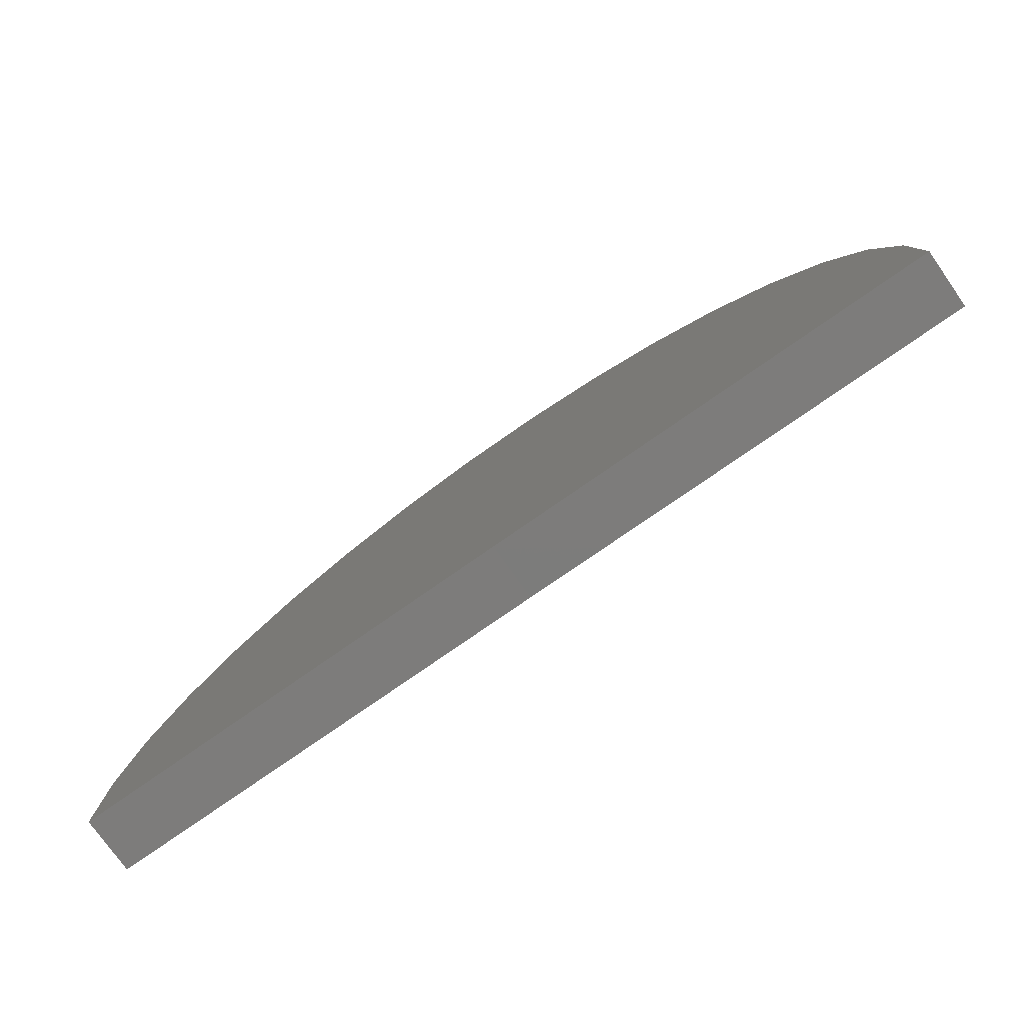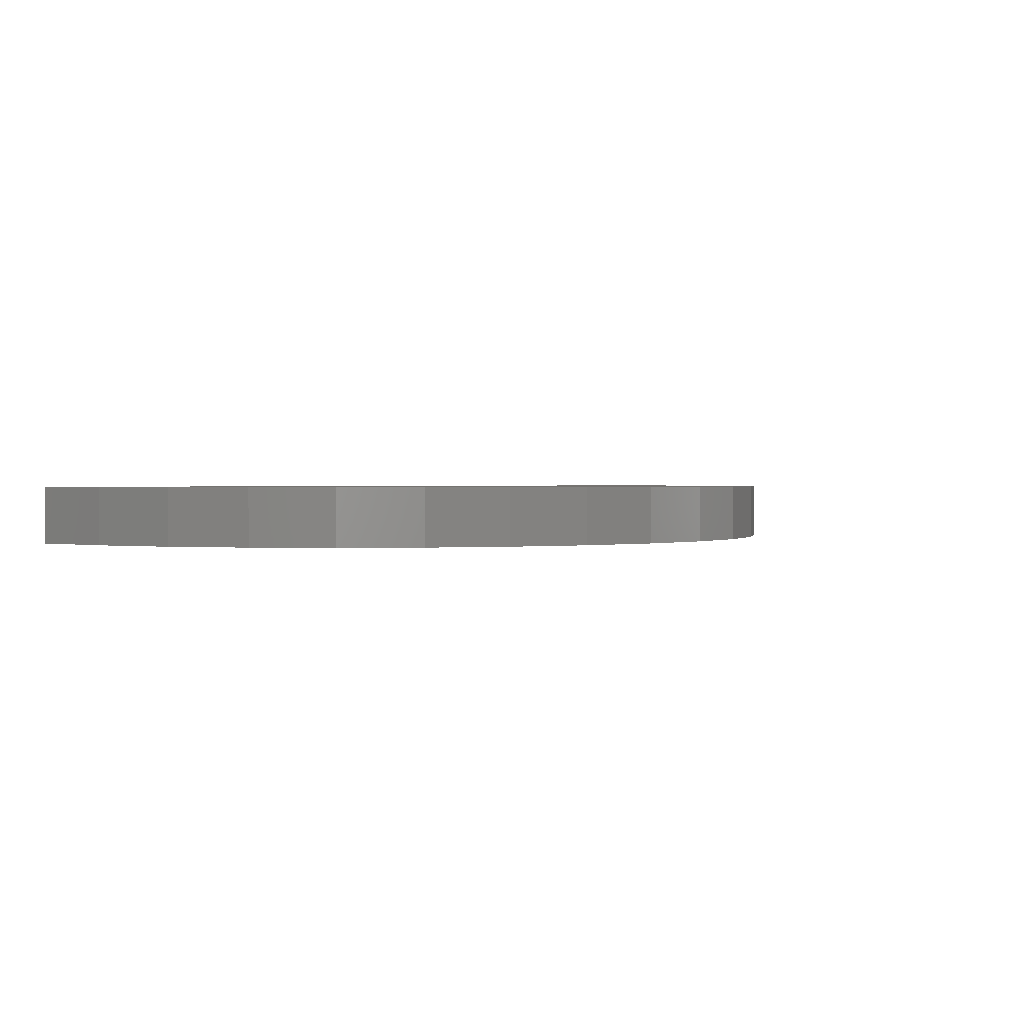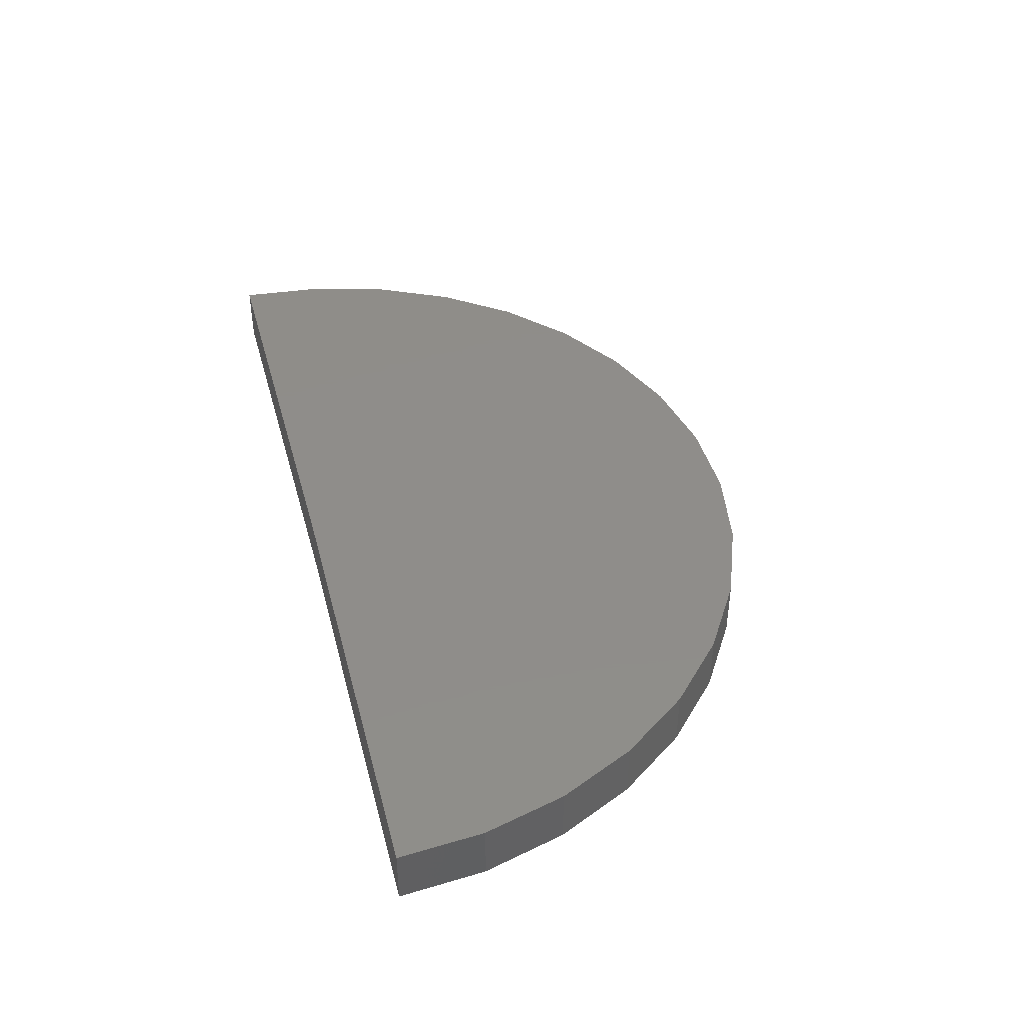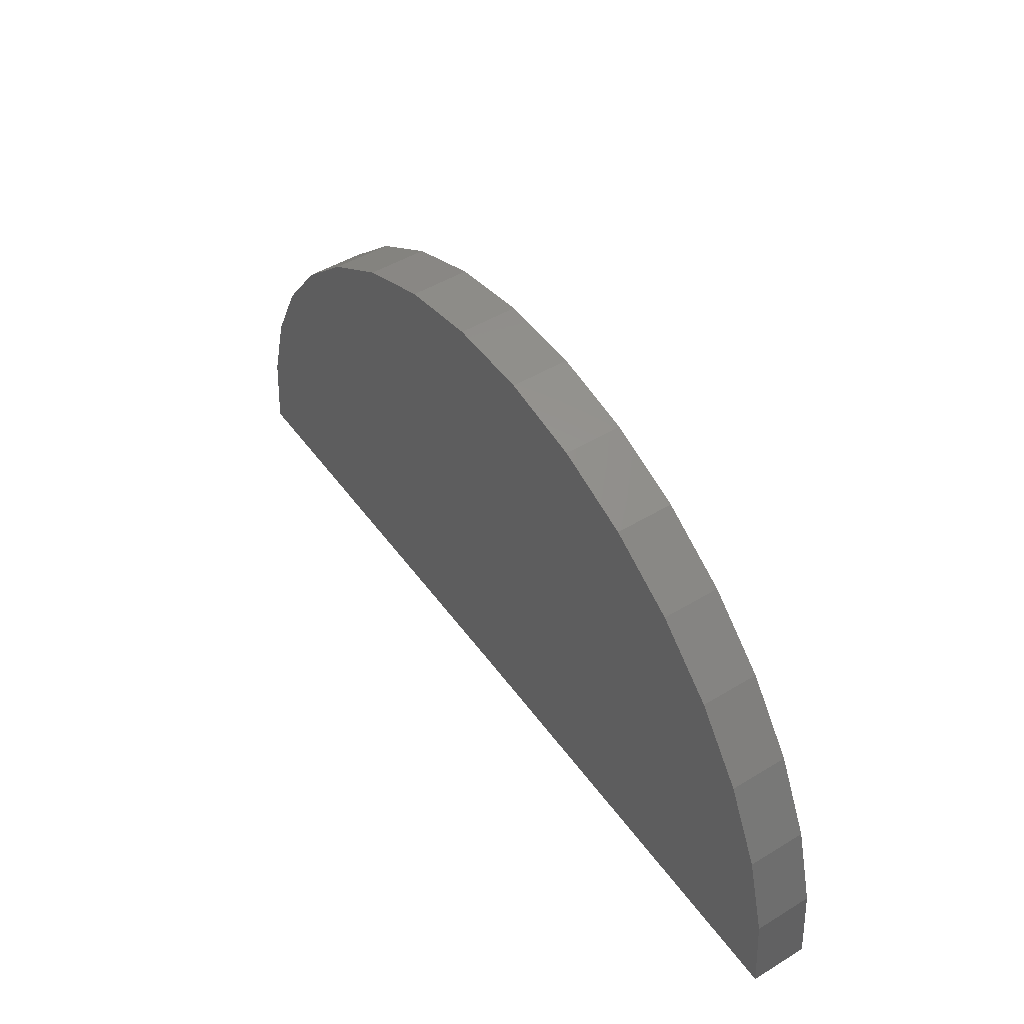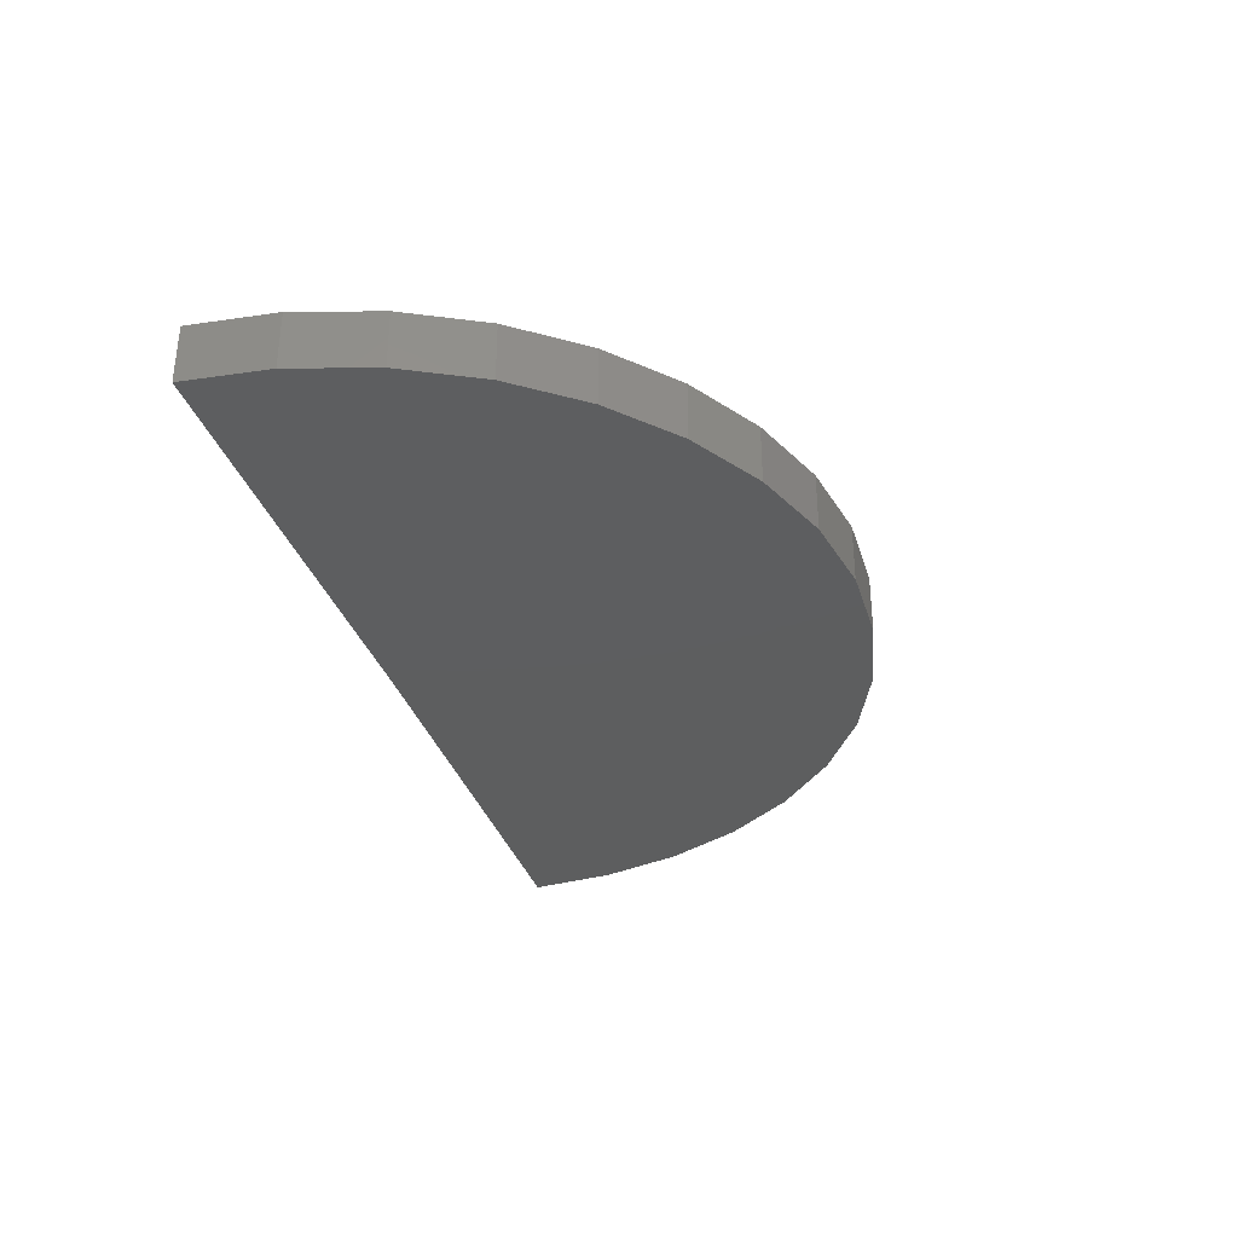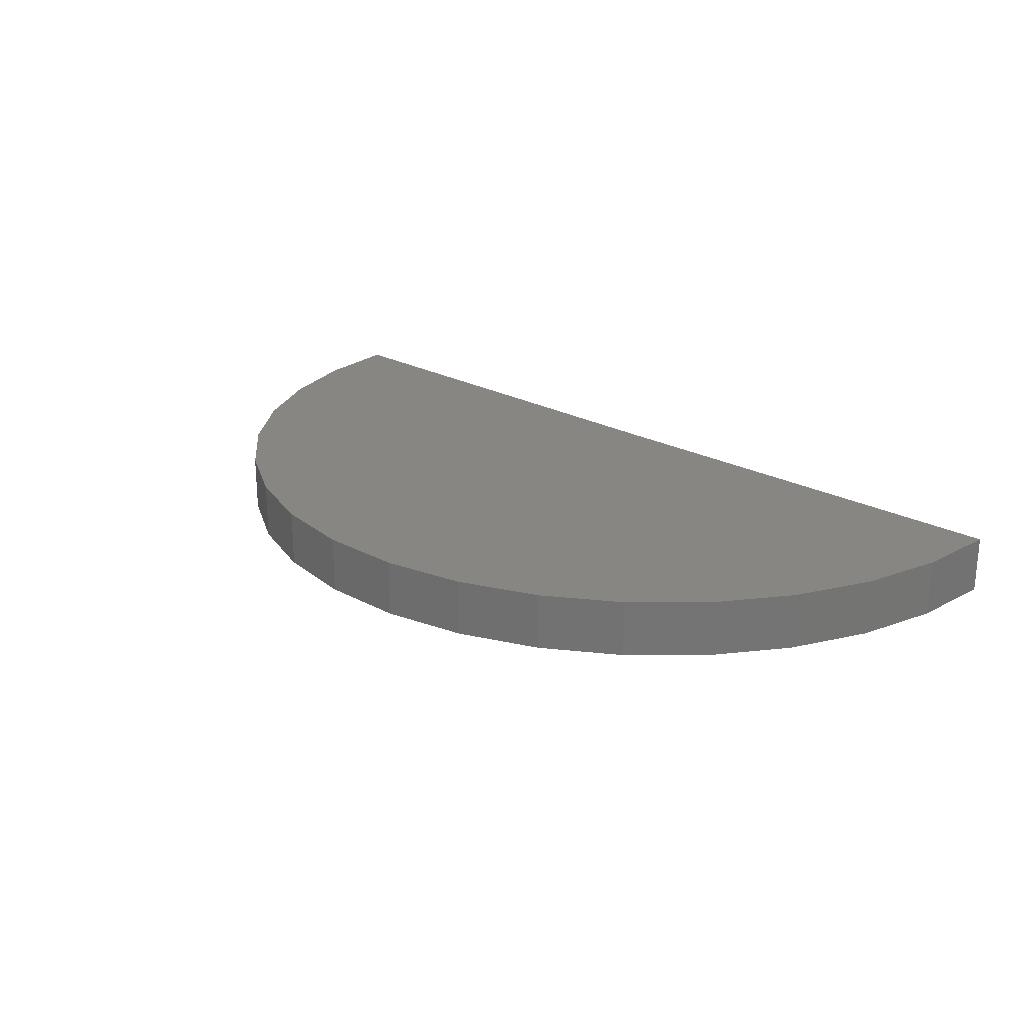
<metadata>
{"format":"stl","ext":"stl","renderer":"f3d","projection":"perspective","resolution":1024,"background":"white","views":[{"elev":-76.2,"azim":-144.9,"up":"+Z"},{"elev":1.0,"azim":-48.2,"up":"+Y"},{"elev":41.8,"azim":-105.0,"up":"+Y"},{"elev":48.1,"azim":-124.2,"up":"+Z"},{"elev":-33.5,"azim":-74.1,"up":"+Y"},{"elev":23.3,"azim":42.1,"up":"+Y"}]}
</metadata>
<code>
# stl→obj: 38 verts, 72 faces
v 0 -0.09375 0
v -0.7499 -0.09375 -0.00924
v 0 0.0009868 0
v -0.7499 0.0009868 -0.00924
v 0.75 -0.09375 0
v 0.75 0.0009868 0
v -0.7388 0.0009868 0.1293
v -0.7023 0.0009868 0.2633
v 0.699 0.0009868 0.2719
v 0.7371 0.0009868 0.1383
v 0.4498 0.0009868 0.6001
v -0.3396 0.0009868 0.6687
v 0.3314 0.0009868 0.6728
v -0.2105 0.0009868 0.7199
v 0.2016 0.0009868 0.7224
v -0.07407 0.0009868 0.7463
v 0.06487 0.0009868 0.7472
v -0.4572 0.0009868 0.5946
v 0.5528 0.0009868 0.5069
v -0.559 0.0009868 0.5
v 0.6368 0.0009868 0.3962
v -0.6416 0.0009868 0.3883
v -0.7388 -0.09375 0.1293
v -0.7023 -0.09375 0.2633
v -0.6416 -0.09375 0.3883
v -0.559 -0.09375 0.5
v -0.4572 -0.09375 0.5946
v -0.3396 -0.09375 0.6687
v -0.2105 -0.09375 0.7199
v -0.07407 -0.09375 0.7463
v 0.06487 -0.09375 0.7472
v 0.2016 -0.09375 0.7224
v 0.3314 -0.09375 0.6728
v 0.4498 -0.09375 0.6001
v 0.5528 -0.09375 0.5069
v 0.6368 -0.09375 0.3962
v 0.699 -0.09375 0.2719
v 0.7371 -0.09375 0.1383
f 1 2 3
f 3 2 4
f 1 3 5
f 5 3 6
f 7 8 9
f 7 9 10
f 7 10 6
f 7 6 3
f 7 3 4
f 11 12 13
f 13 12 14
f 13 14 15
f 15 14 16
f 15 16 17
f 12 11 18
f 18 11 19
f 18 19 20
f 20 19 21
f 20 21 22
f 22 21 9
f 22 9 8
f 4 2 7
f 7 2 23
f 7 23 8
f 8 23 24
f 8 24 22
f 22 24 25
f 22 25 20
f 20 25 26
f 20 26 18
f 18 26 27
f 18 27 12
f 12 27 28
f 12 28 14
f 14 28 29
f 14 29 16
f 16 29 30
f 16 30 17
f 17 30 31
f 17 31 15
f 15 31 32
f 15 32 13
f 13 32 33
f 13 33 11
f 11 33 34
f 11 34 19
f 19 34 35
f 19 35 21
f 21 35 36
f 21 36 9
f 9 36 37
f 9 37 10
f 10 37 38
f 10 38 6
f 6 38 5
f 23 2 1
f 23 1 5
f 23 5 38
f 23 38 37
f 23 37 24
f 31 30 32
f 32 30 29
f 32 29 33
f 33 29 28
f 33 28 34
f 34 28 27
f 34 27 35
f 35 27 26
f 35 26 36
f 36 26 25
f 36 25 37
f 37 25 24

</code>
